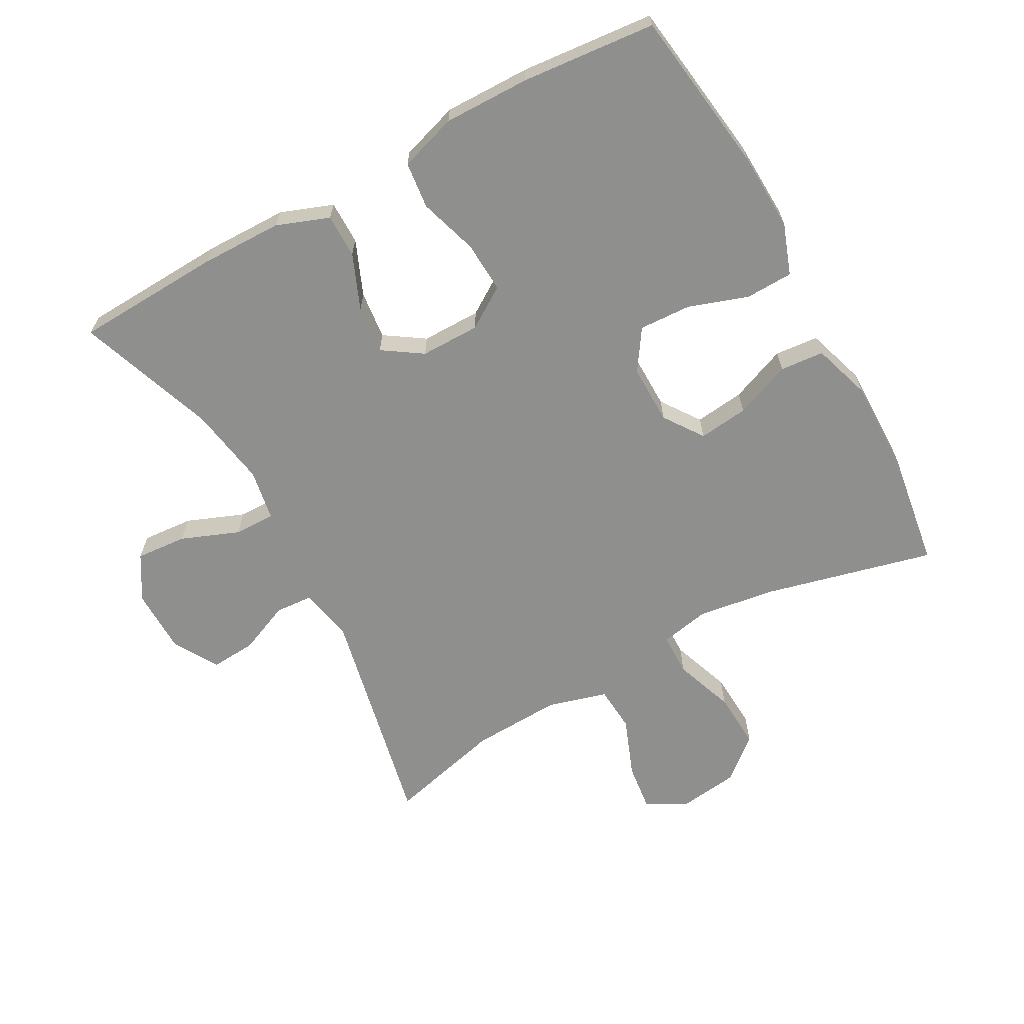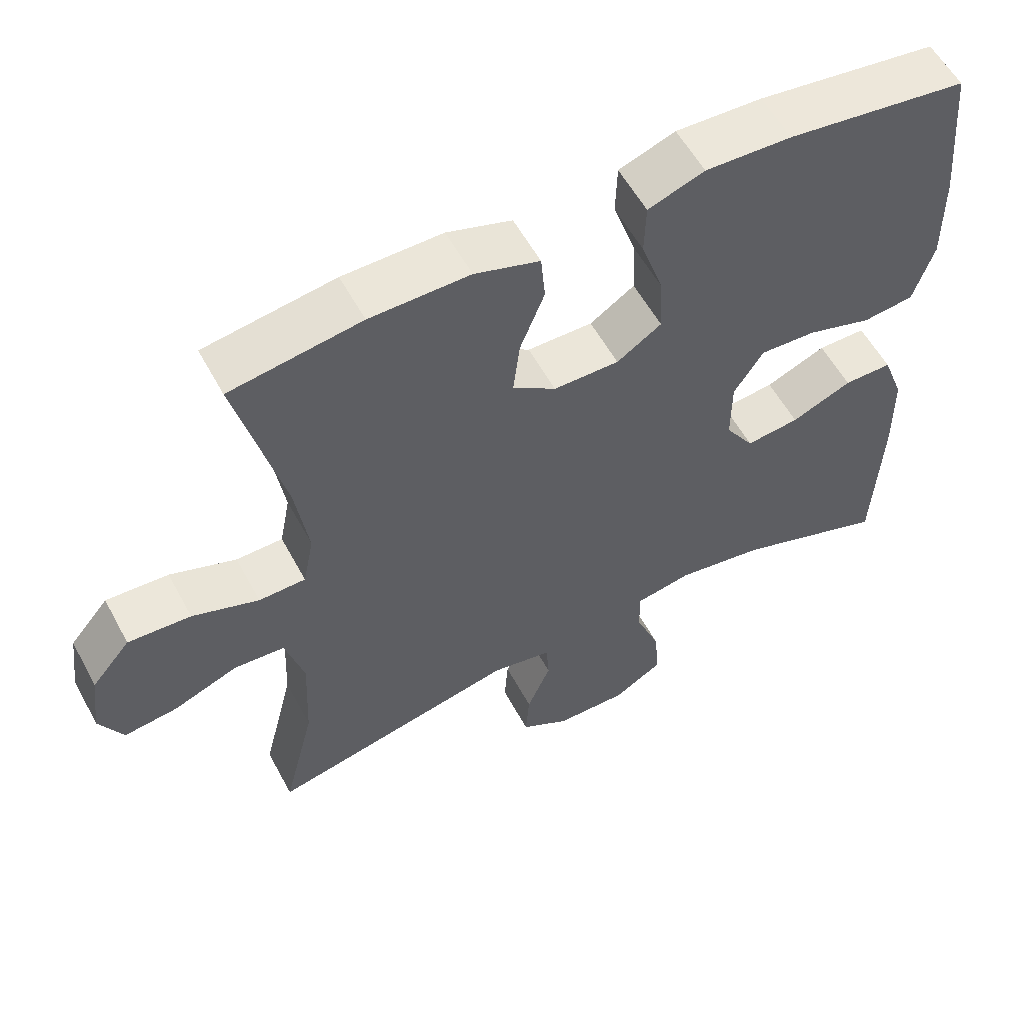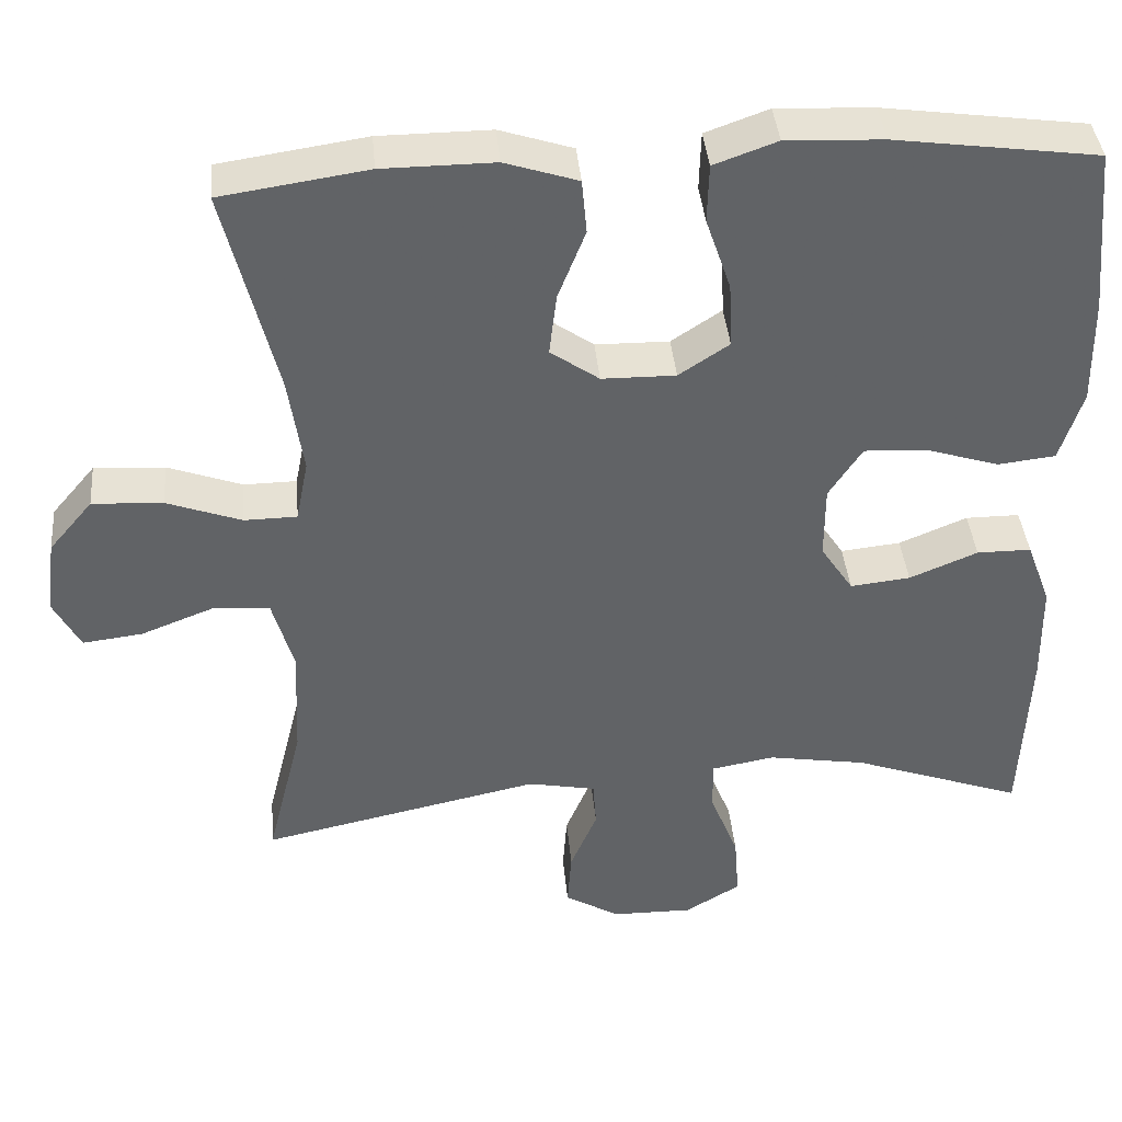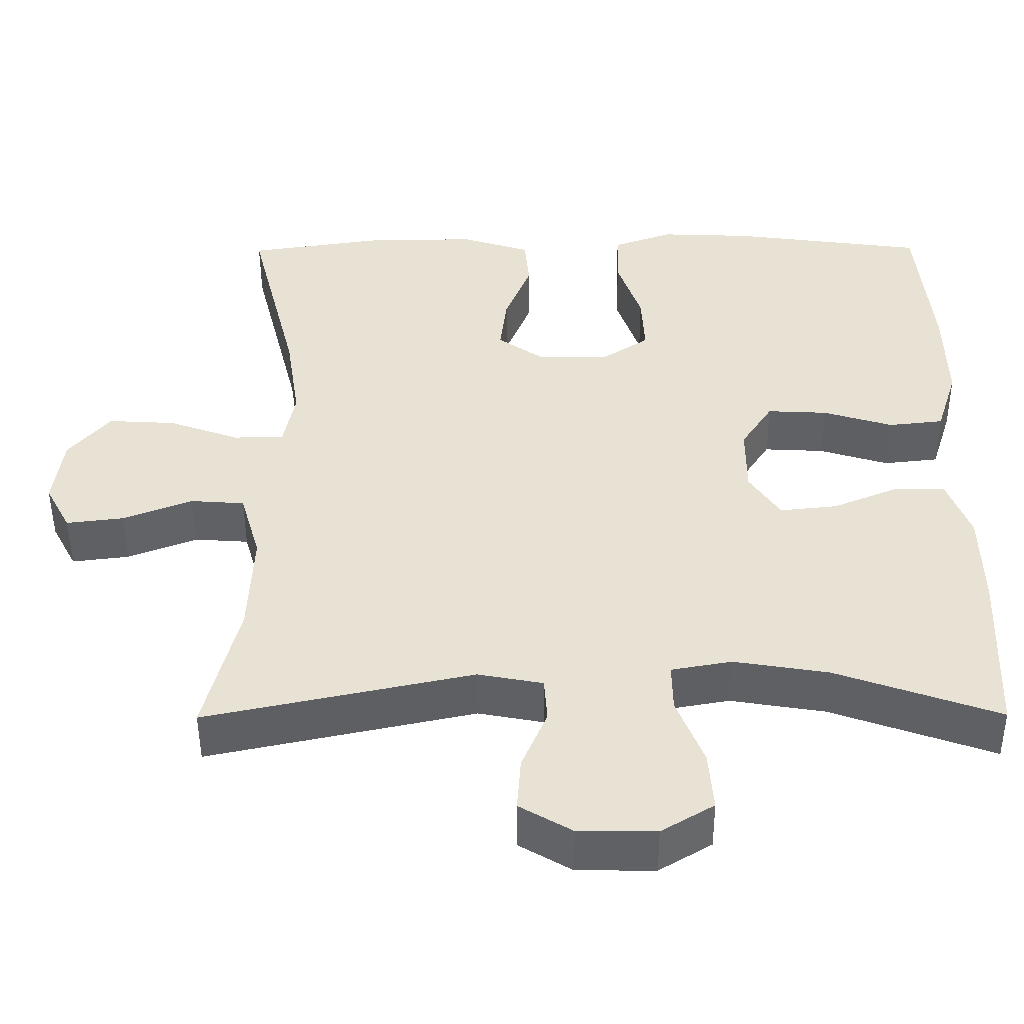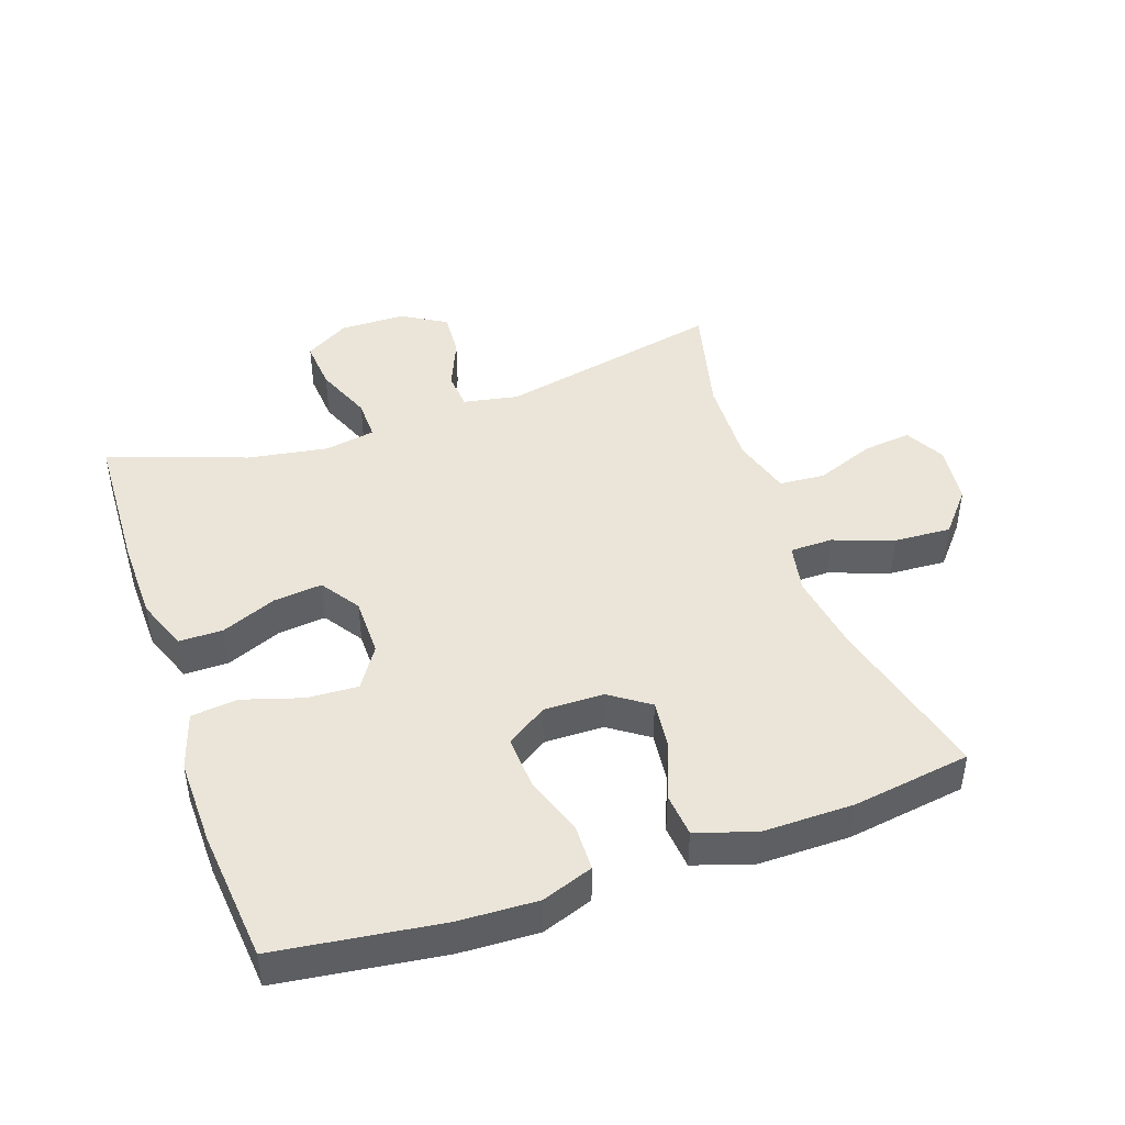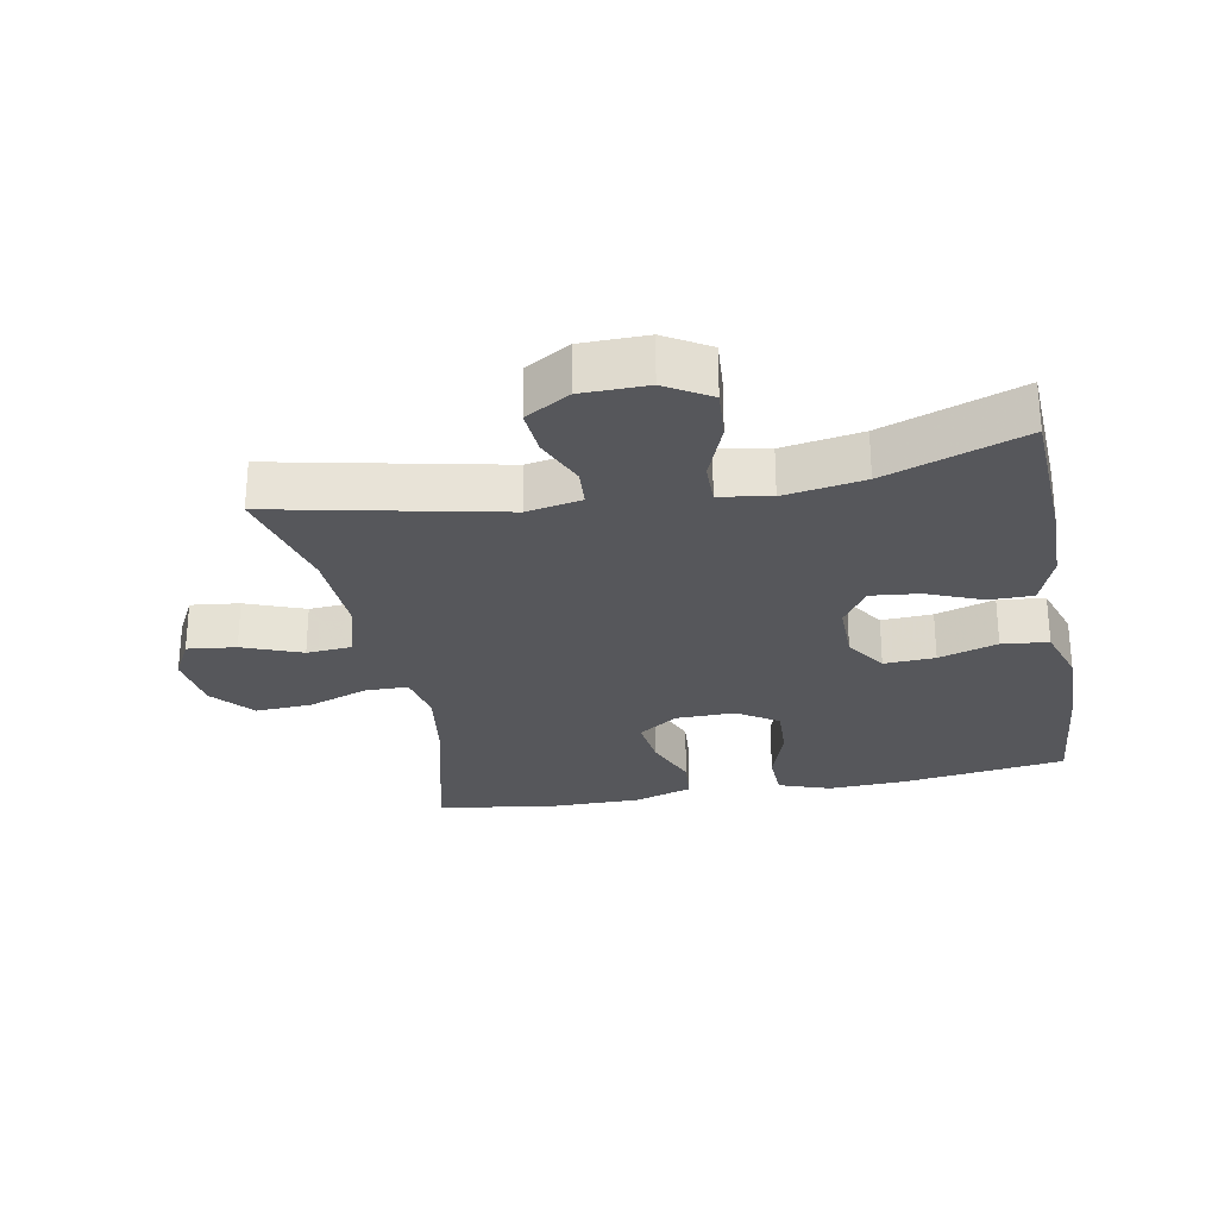
<metadata>
{"format":"obj","ext":"obj","renderer":"f3d","projection":"perspective","resolution":1024,"background":"white","views":[{"elev":-65.1,"azim":-61.1,"up":"+Y"},{"elev":57.0,"azim":151.8,"up":"+Z"},{"elev":39.6,"azim":174.9,"up":"+Z"},{"elev":-49.0,"azim":-179.7,"up":"+Z"},{"elev":44.6,"azim":-19.2,"up":"+Y"},{"elev":-27.3,"azim":-169.1,"up":"+Y"}]}
</metadata>
<code>
v 0.5 0.07 -0.5
v 0.155 0.07 -0.426
v 0.071 0.07 -0.442
v 0.067 0.07 -0.5
v 0.1 0.07 -0.578
v 0.105 0.07 -0.648
v 0.037 0.07 -0.688
v -0.063 0.07 -0.689
v -0.131 0.07 -0.648
v -0.125 0.07 -0.57
v -0.09 0.07 -0.482
v -0.089 0.07 -0.419
v -0.167 0.07 -0.405
v -0.289 0.07 -0.425
v -0.5 0.07 -0.5
v -0.51 0.07 -0.276
v -0.508 0.07 -0.151
v -0.478 0.07 -0.071
v -0.411 0.07 -0.071
v -0.327 0.07 -0.106
v -0.253 0.07 -0.114
v -0.213 0.07 -0.054
v -0.213 0.07 0.037
v -0.254 0.07 0.1
v -0.332 0.07 0.096
v -0.422 0.07 0.068
v -0.493 0.07 0.076
v -0.521 0.07 0.164
v -0.519 0.07 0.296
v -0.5 0.07 0.5
v -0.25 0.07 0.534
v -0.13 0.07 0.539
v -0.052 0.07 0.511
v -0.05 0.07 0.439
v -0.081 0.07 0.348
v -0.085 0.07 0.268
v -0.023 0.07 0.227
v 0.068 0.07 0.228
v 0.128 0.07 0.27
v 0.119 0.07 0.346
v 0.085 0.07 0.432
v 0.091 0.07 0.499
v 0.181 0.07 0.528
v 0.319 0.07 0.527
v 0.5 0.07 0.5
v 0.436 0.07 0.243
v 0.418 0.07 0.123
v 0.433 0.07 0.047
v 0.498 0.07 0.046
v 0.59 0.07 0.079
v 0.677 0.07 0.084
v 0.731 0.07 0.02
v 0.743 0.07 -0.072
v 0.71 0.07 -0.134
v 0.636 0.07 -0.125
v 0.546 0.07 -0.09
v 0.476 0.07 -0.095
v 0.45 0.07 -0.186
v 0.456 0.07 -0.324
v 0.5 0 -0.5
v 0.155 0 -0.426
v 0.071 0 -0.442
v 0.067 0 -0.5
v 0.1 0 -0.578
v 0.105 0 -0.648
v 0.037 0 -0.688
v -0.063 0 -0.689
v -0.131 0 -0.648
v -0.125 0 -0.57
v -0.09 0 -0.482
v -0.089 0 -0.419
v -0.167 0 -0.405
v -0.289 0 -0.425
v -0.5 0 -0.5
v -0.51 0 -0.276
v -0.508 0 -0.151
v -0.478 0 -0.071
v -0.411 0 -0.071
v -0.327 0 -0.106
v -0.253 0 -0.114
v -0.213 0 -0.054
v -0.213 0 0.037
v -0.254 0 0.1
v -0.332 0 0.096
v -0.422 0 0.068
v -0.493 0 0.076
v -0.521 0 0.164
v -0.519 0 0.296
v -0.5 0 0.5
v -0.25 0 0.534
v -0.13 0 0.539
v -0.052 0 0.511
v -0.05 0 0.439
v -0.081 0 0.348
v -0.085 0 0.268
v -0.023 0 0.227
v 0.068 0 0.228
v 0.128 0 0.27
v 0.119 0 0.346
v 0.085 0 0.432
v 0.091 0 0.499
v 0.181 0 0.528
v 0.319 0 0.527
v 0.5 0 0.5
v 0.436 0 0.243
v 0.418 0 0.123
v 0.433 0 0.047
v 0.498 0 0.046
v 0.59 0 0.079
v 0.677 0 0.084
v 0.731 0 0.02
v 0.743 0 -0.072
v 0.71 0 -0.134
v 0.636 0 -0.125
v 0.546 0 -0.09
v 0.476 0 -0.095
v 0.45 0 -0.186
v 0.456 0 -0.324
f 54 55 56
f 53 54 56
f 52 53 56
f 51 52 56
f 50 51 56
f 49 50 56
f 48 49 56 57
f 44 45 46
f 43 44 46
f 42 43 46
f 41 42 46
f 40 41 46
f 39 40 46 47
f 38 39 47 48
f 33 34 35
f 32 33 35
f 31 32 35
f 30 31 35
f 29 30 35
f 28 29 35
f 27 28 35
f 26 27 35
f 25 26 35
f 24 25 35 36
f 23 24 36 37
f 18 19 20
f 17 18 20
f 16 17 20
f 15 16 20
f 14 15 20
f 13 14 20 21
f 12 13 21 22
f 9 10 11
f 8 9 11
f 7 8 11
f 6 7 11
f 5 6 11
f 4 5 11
f 3 4 11 12
f 48 57 58
f 38 48 58
f 37 38 58
f 23 37 58
f 22 23 58
f 12 22 58
f 3 12 58
f 2 3 58
f 2 58 59
f 1 2 59
f 115 114 113
f 115 113 112
f 115 112 111
f 115 111 110
f 115 110 109
f 115 109 108
f 116 115 108 107
f 105 104 103
f 105 103 102
f 105 102 101
f 105 101 100
f 105 100 99
f 106 105 99 98
f 107 106 98 97
f 94 93 92
f 94 92 91
f 94 91 90
f 94 90 89
f 94 89 88
f 94 88 87
f 94 87 86
f 94 86 85
f 94 85 84
f 95 94 84 83
f 96 95 83 82
f 79 78 77
f 79 77 76
f 79 76 75
f 79 75 74
f 79 74 73
f 80 79 73 72
f 81 80 72 71
f 70 69 68
f 70 68 67
f 70 67 66
f 70 66 65
f 70 65 64
f 70 64 63
f 71 70 63 62
f 117 116 107
f 117 107 97
f 117 97 96
f 117 96 82
f 117 82 81
f 117 81 71
f 117 71 62
f 117 62 61
f 118 117 61
f 118 61 60
f 1 60 61 2
f 2 61 62 3
f 3 62 63 4
f 4 63 64 5
f 5 64 65 6
f 6 65 66 7
f 7 66 67 8
f 8 67 68 9
f 9 68 69 10
f 10 69 70 11
f 11 70 71 12
f 12 71 72 13
f 13 72 73 14
f 14 73 74 15
f 15 74 75 16
f 16 75 76 17
f 17 76 77 18
f 18 77 78 19
f 19 78 79 20
f 20 79 80 21
f 21 80 81 22
f 22 81 82 23
f 23 82 83 24
f 24 83 84 25
f 25 84 85 26
f 26 85 86 27
f 27 86 87 28
f 28 87 88 29
f 29 88 89 30
f 30 89 90 31
f 31 90 91 32
f 32 91 92 33
f 33 92 93 34
f 34 93 94 35
f 35 94 95 36
f 36 95 96 37
f 37 96 97 38
f 38 97 98 39
f 39 98 99 40
f 40 99 100 41
f 41 100 101 42
f 42 101 102 43
f 43 102 103 44
f 44 103 104 45
f 45 104 105 46
f 46 105 106 47
f 47 106 107 48
f 48 107 108 49
f 49 108 109 50
f 50 109 110 51
f 51 110 111 52
f 52 111 112 53
f 53 112 113 54
f 54 113 114 55
f 55 114 115 56
f 56 115 116 57
f 57 116 117 58
f 58 117 118 59
f 59 118 60 1

</code>
